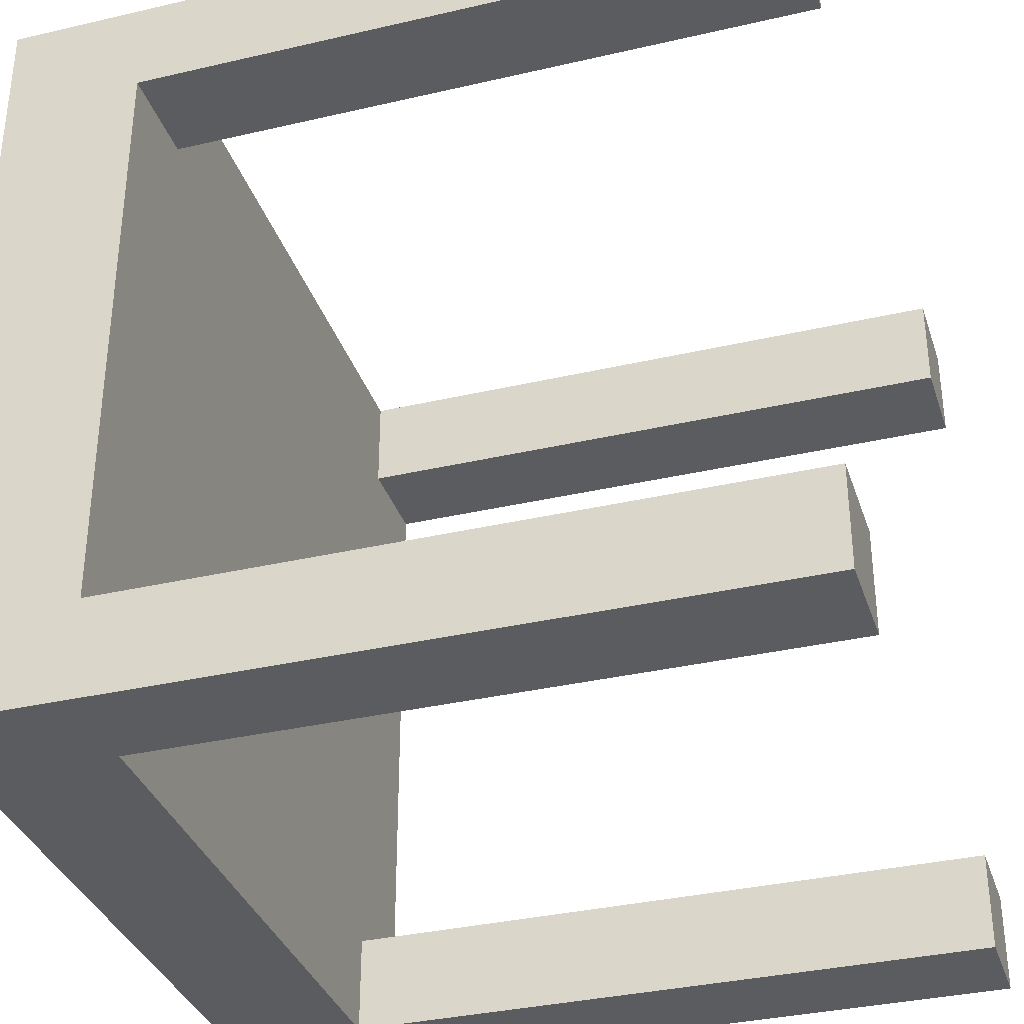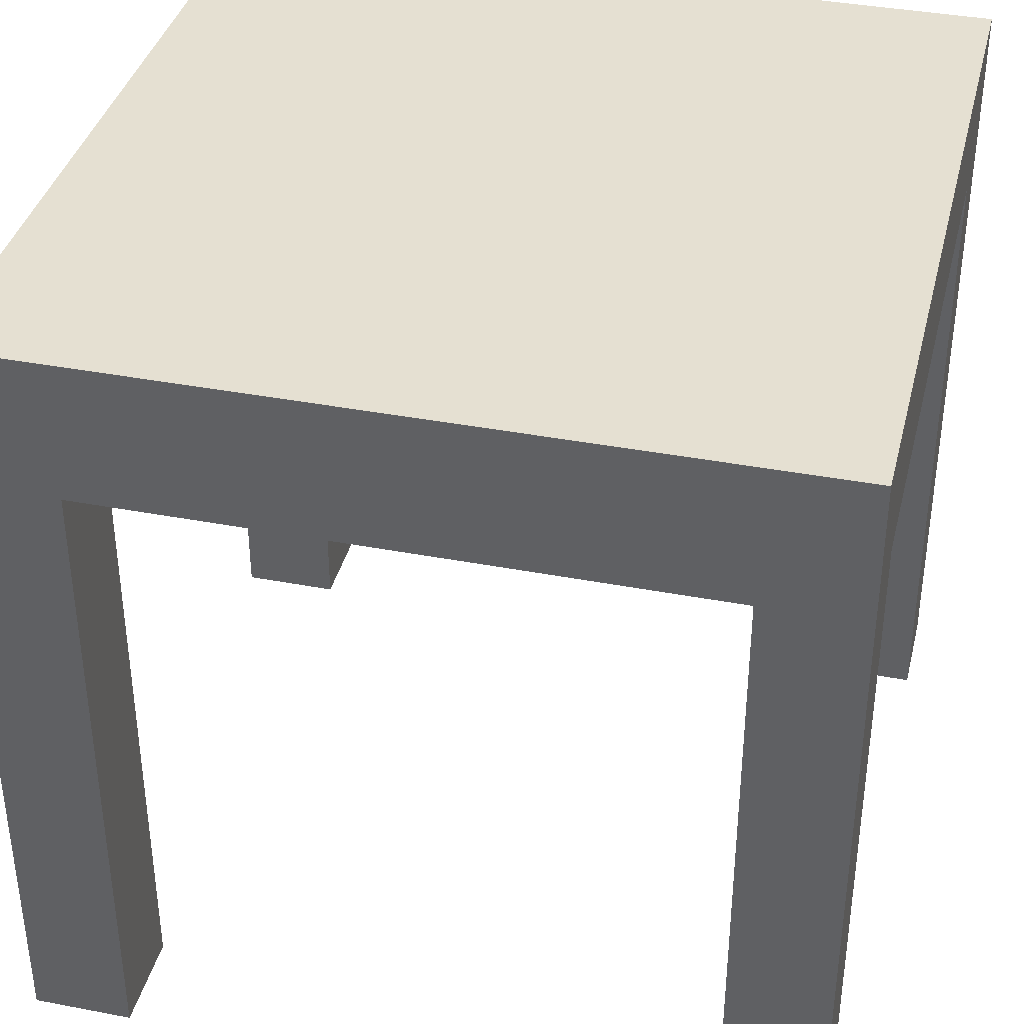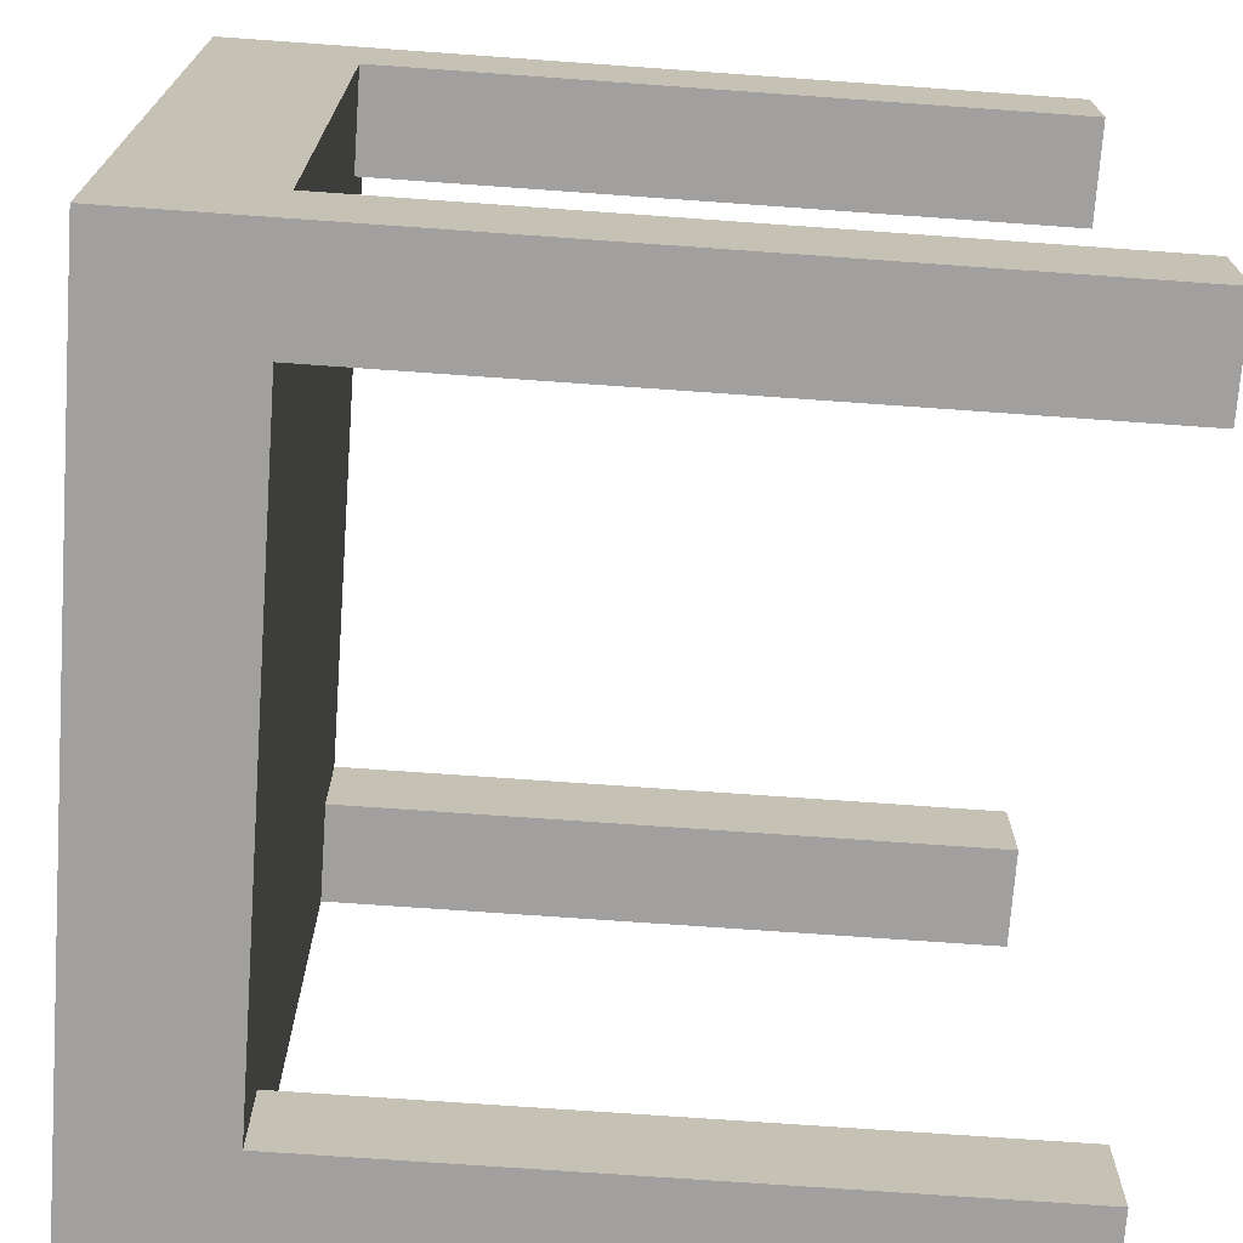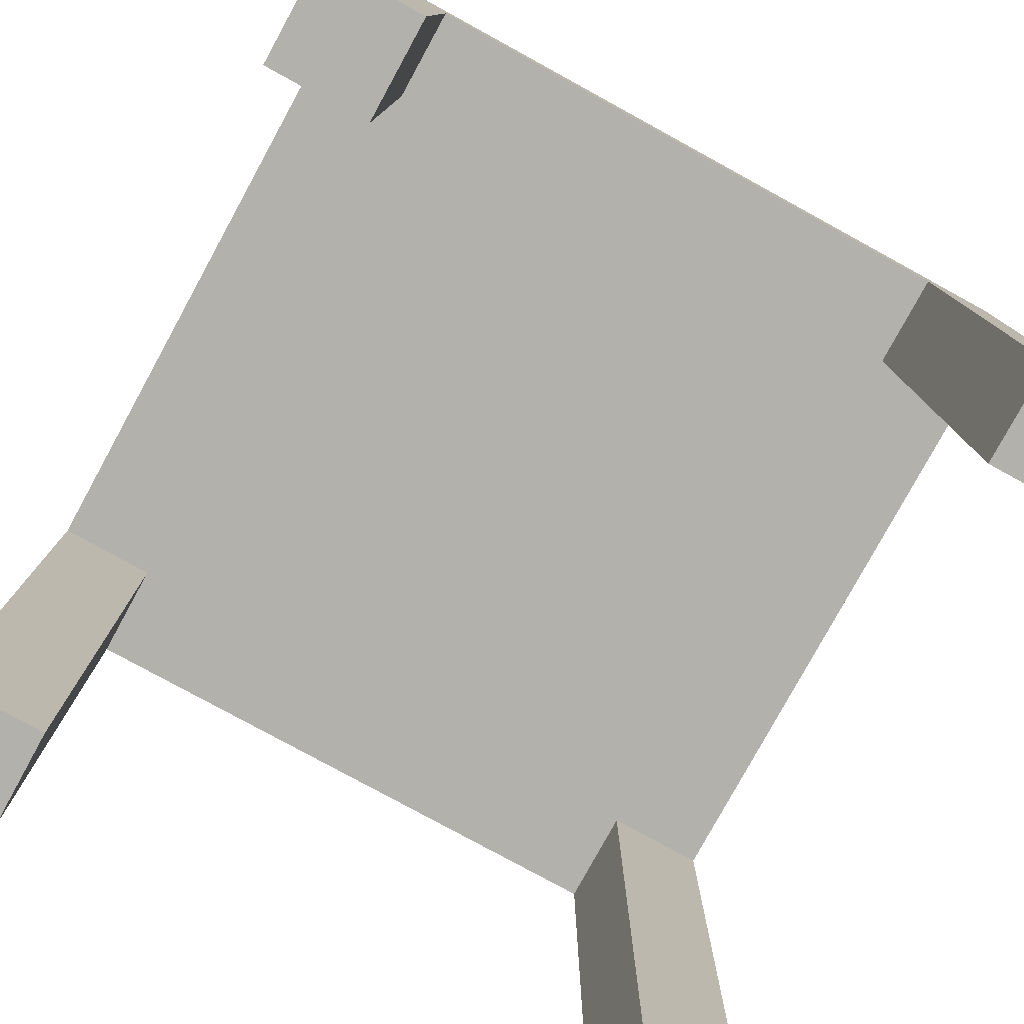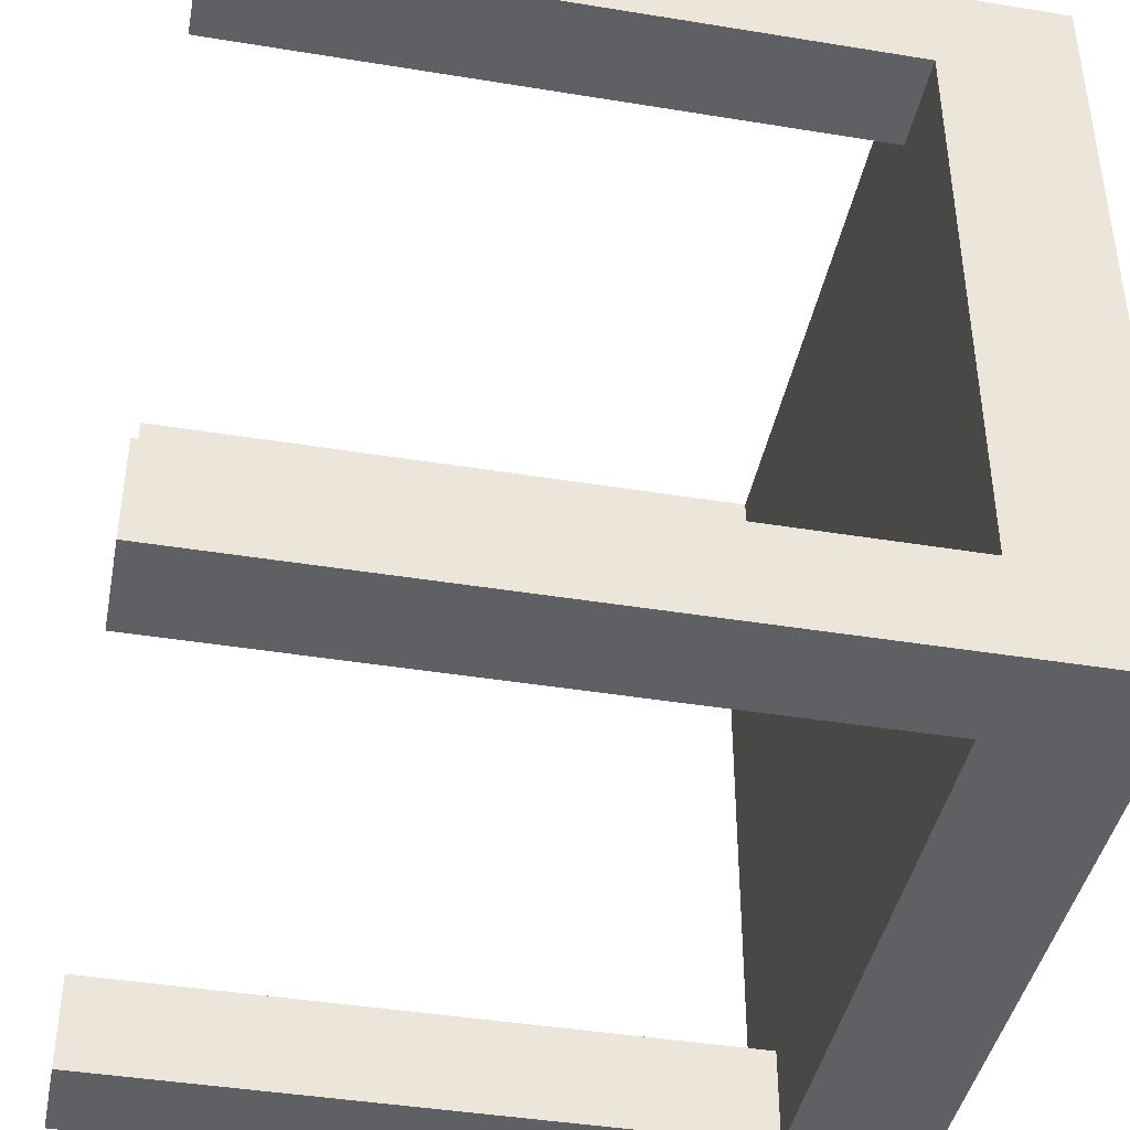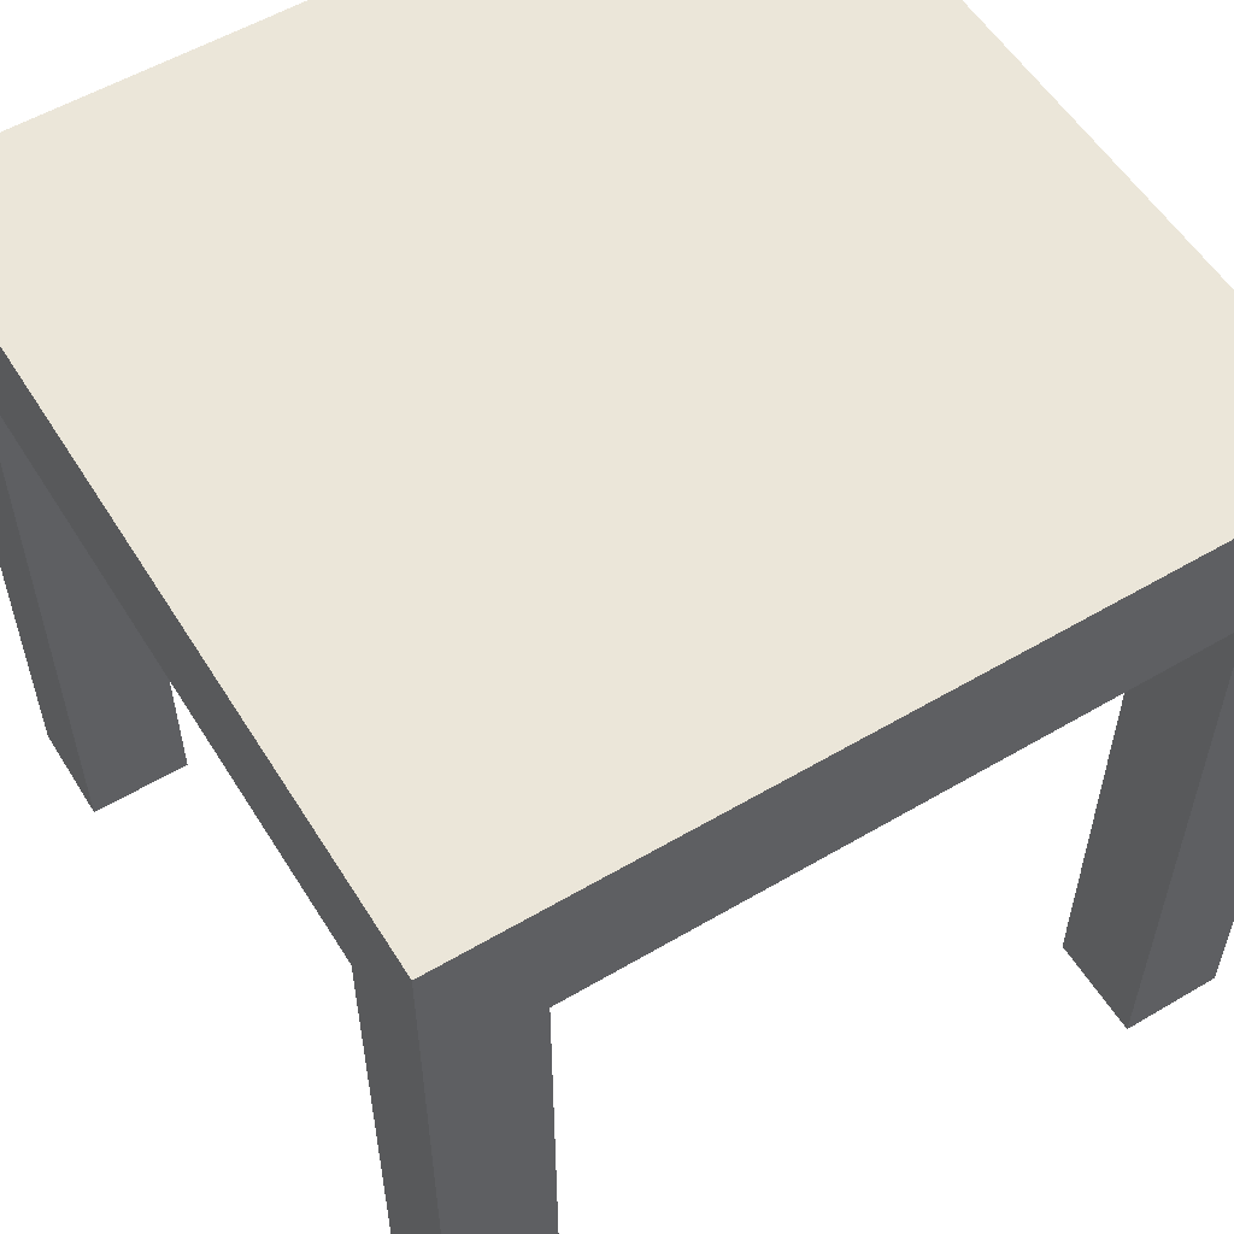
<metadata>
{"format":"obj","ext":"obj","renderer":"f3d","projection":"perspective","resolution":1024,"background":"white","views":[{"elev":-34.7,"azim":-72.7,"up":"+Z"},{"elev":37.8,"azim":-166.3,"up":"+Y"},{"elev":-71.8,"azim":-94.1,"up":"+Z"},{"elev":-79.1,"azim":151.3,"up":"+Y"},{"elev":-42.1,"azim":78.9,"up":"+Z"},{"elev":56.0,"azim":-121.6,"up":"+Y"}]}
</metadata>
<code>
o Cube
v 1 2.005 -1
v 1 1.654 -1
v 1 2.005 1
v 1 1.654 1
v -1 2.005 -1
v -1 1.654 -1
v -1 2.005 1
v -1 1.654 1
v 0 1.654 -1
v 0 2.005 1
v 0 1.654 1
v 0 2.005 -1
v -1 1.654 0
v 1 2.005 0
v -1 2.005 0
v 1 1.654 0
v 0 1.654 0
v 0 2.005 0
v -0.5 1.654 -1
v -0.5 2.005 1
v -0.5 1.654 1
v -0.5 2.005 -1
v -0.5 1.654 0
v -0.5 2.005 0
v -1 2.005 -0.5
v 1 1.654 -0.5
v -1 1.654 -0.5
v 1 2.005 -0.5
v 0 1.654 -0.5
v 0 2.005 -0.5
v -0.5 2.005 -0.5
v -0.5 1.654 -0.5
v 0.5 1.654 1
v 0.5 2.005 -1
v 0.5 1.654 -1
v 0.5 2.005 1
v 0.5 2.005 0
v 0.5 1.654 0
v 0.5 1.654 -0.5
v 0.5 2.005 -0.5
v -1 1.654 0.5
v 1 2.005 0.5
v 0 1.654 0.5
v 0 2.005 0.5
v -1 2.005 0.5
v 1 1.654 0.5
v -0.5 1.654 0.5
v -0.5 2.005 0.5
v 0.5 2.005 0.5
v 0.5 1.654 0.5
v -1 2.005 -0.75
v 1 1.654 -0.75
v -1 1.654 -0.75
v 1 2.005 -0.75
v 0 1.654 -0.75
v 0 2.005 -0.75
v -0.5 2.005 -0.75
v -0.5 1.654 -0.75
v 0.5 2.005 -0.75
v 0.5 1.654 -0.75
v -1 1.654 0.75
v 1 2.005 0.75
v 0 1.654 0.75
v 0 2.005 0.75
v -0.5 1.654 0.75
v -0.5 2.005 0.75
v 0.5 2.005 0.75
v 0.5 1.654 0.75
v -1 2.005 0.75
v 1 1.654 0.75
v -0.75 1.654 -1
v -0.75 2.005 1
v -0.75 1.654 0
v -0.75 1.654 1
v -0.75 2.005 -1
v -0.75 2.005 0
v -0.75 1.654 -0.5
v -0.75 2.005 -0.5
v -0.75 1.654 0.5
v -0.75 2.005 0.5
v -0.75 2.005 -0.75
v -0.75 1.654 -0.75
v -0.75 1.654 0.75
v -0.75 2.005 0.75
v 0.75 1.654 1
v 0.75 2.005 -1
v 0.75 2.005 0
v 0.75 2.005 -0.5
v 0.75 1.654 -1
v 0.75 2.005 1
v 0.75 1.654 0
v 0.75 1.654 -0.5
v 0.75 2.005 0.5
v 0.75 1.654 0.5
v 0.75 2.005 -0.75
v 0.75 1.654 -0.75
v 0.75 2.005 0.75
v 0.75 1.654 0.75
v -1 0.004099 0.75
v -1 0.004099 1
v -0.75 0.004099 -1
v -1 0.004099 -1
v 0.75 0.004099 1
v 1 0.004099 1
v 1 0.004099 -0.75
v 1 0.004099 -1
v -1 0.004099 -0.75
v -0.75 0.004099 -0.75
v 1 0.004099 0.75
v -0.75 0.004099 0.75
v -0.75 0.004099 1
v 0.75 0.004099 -1
v 0.75 0.004099 -0.75
v 0.75 0.004099 0.75
g Cube_Cube_Material
f 84 69 7 72
f 74 72 7 8
f 53 51 5 6
f 2 52 105 106
f 70 62 3 4
f 89 86 1 2
f 19 22 12 9
f 65 63 11 21
f 33 36 10 11
f 67 64 10 36
f 40 30 18 37
f 32 29 17 23
f 26 28 14 16
f 92 26 16 91
f 41 45 15 13
f 78 25 15 76
f 30 31 24 18
f 77 32 23 73
f 83 65 21 74
f 71 75 22 19
f 11 10 20 21
f 64 66 20 10
f 82 58 32 77
f 56 57 31 30
f 81 51 25 78
f 96 52 26 92
f 52 54 28 26
f 58 55 29 32
f 59 56 30 40
f 13 15 25 27
f 95 59 40 88
f 55 60 39 29
f 29 39 38 17
f 88 40 37 87
f 97 67 36 90
f 85 90 36 33
f 9 12 34 35
f 63 68 33 11
f 17 38 50 43
f 87 37 49 93
f 18 24 48 44
f 73 23 47 79
f 61 69 45 41
f 37 18 44 49
f 23 17 43 47
f 16 14 42 46
f 91 16 46 94
f 76 15 45 80
f 9 35 60 55
f 86 34 59 95
f 34 12 56 59
f 19 9 55 58
f 2 1 54 52
f 82 53 107 108
f 75 5 51 81
f 12 22 57 56
f 71 19 58 82
f 27 25 51 53
f 8 7 69 61
f 43 50 68 63
f 93 49 67 97
f 44 48 66 64
f 79 47 65 83
f 49 44 64 67
f 47 43 63 65
f 46 42 62 70
f 94 46 70 98
f 80 45 69 84
f 48 80 84 66
f 41 79 83 61
f 96 89 112 113
f 22 75 81 57
f 24 76 80 48
f 13 73 79 41
f 57 81 78 31
f 53 82 77 27
f 6 5 75 71
f 53 6 102 107
f 27 77 73 13
f 31 78 76 24
f 21 20 72 74
f 66 84 72 20
f 50 94 98 68
f 42 93 97 62
f 35 89 96 60
f 1 86 95 54
f 38 91 94 50
f 14 87 93 42
f 4 3 90 85
f 62 97 90 3
f 28 88 87 14
f 54 95 88 28
f 60 96 92 39
f 39 92 91 38
f 35 34 86 89
f 68 98 85 33
f 114 109 104 103
f 112 106 105 113
f 102 101 108 107
f 99 110 111 100
f 83 74 111 110
f 71 82 108 101
f 61 83 110 99
f 52 96 113 105
f 89 2 106 112
f 74 8 100 111
f 85 98 114 103
f 70 4 104 109
f 98 70 109 114
f 8 61 99 100
f 4 85 103 104
f 6 71 101 102

</code>
